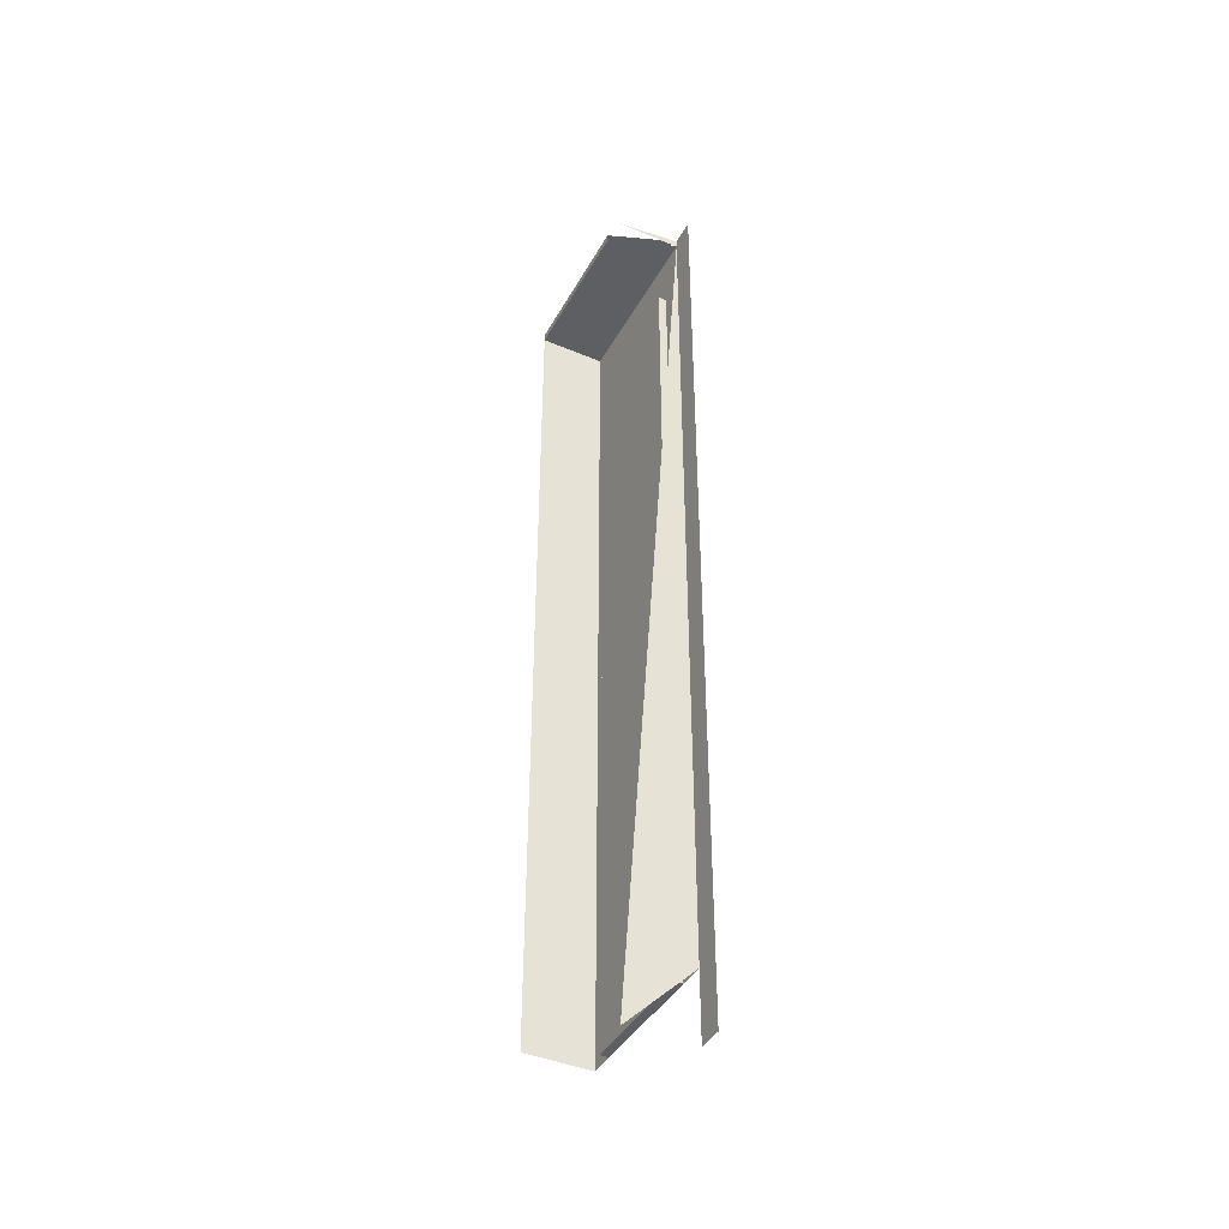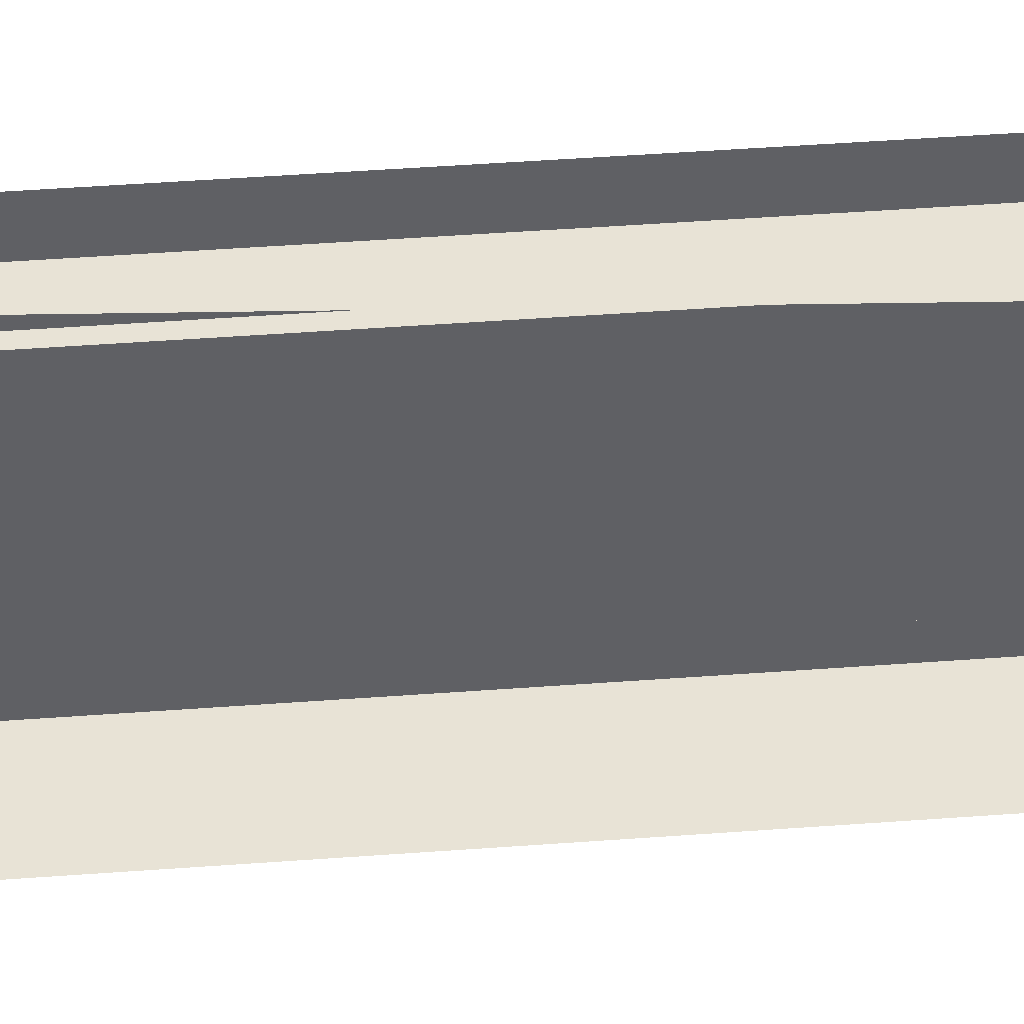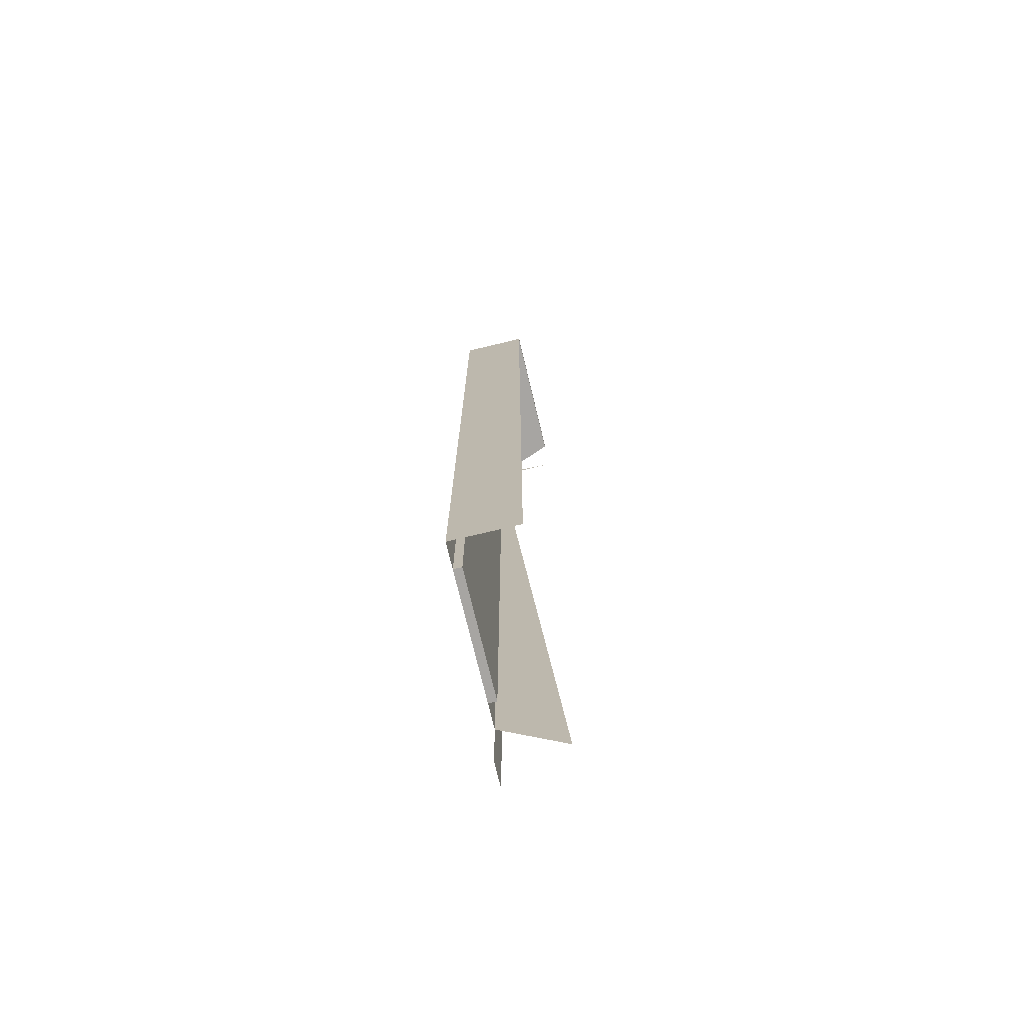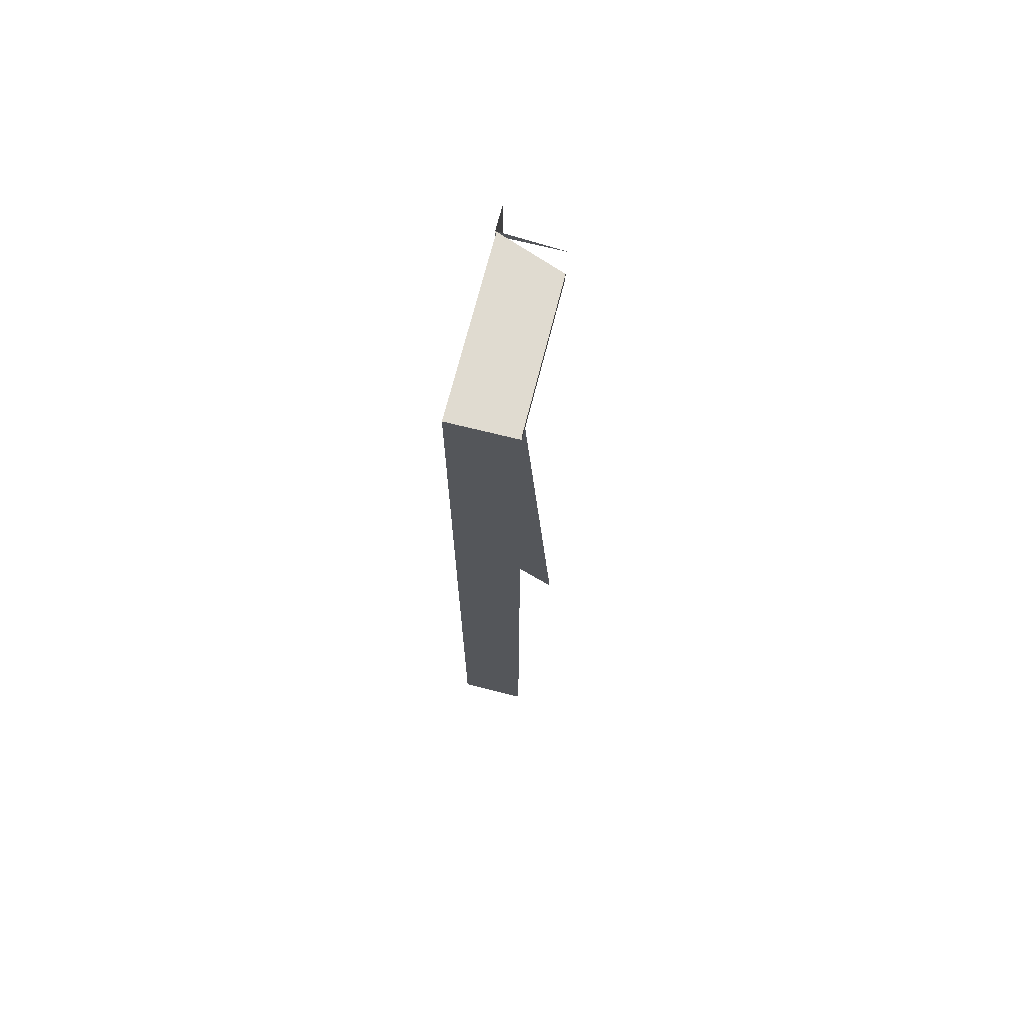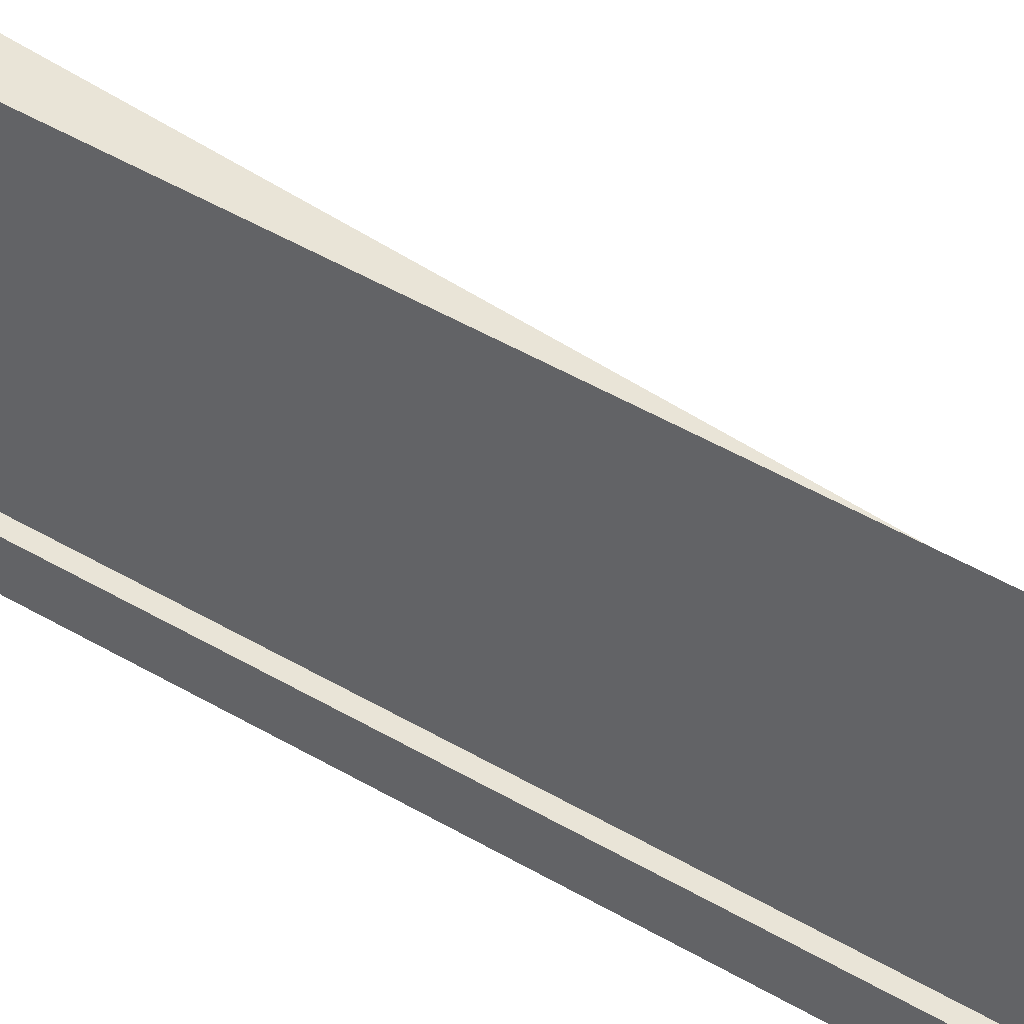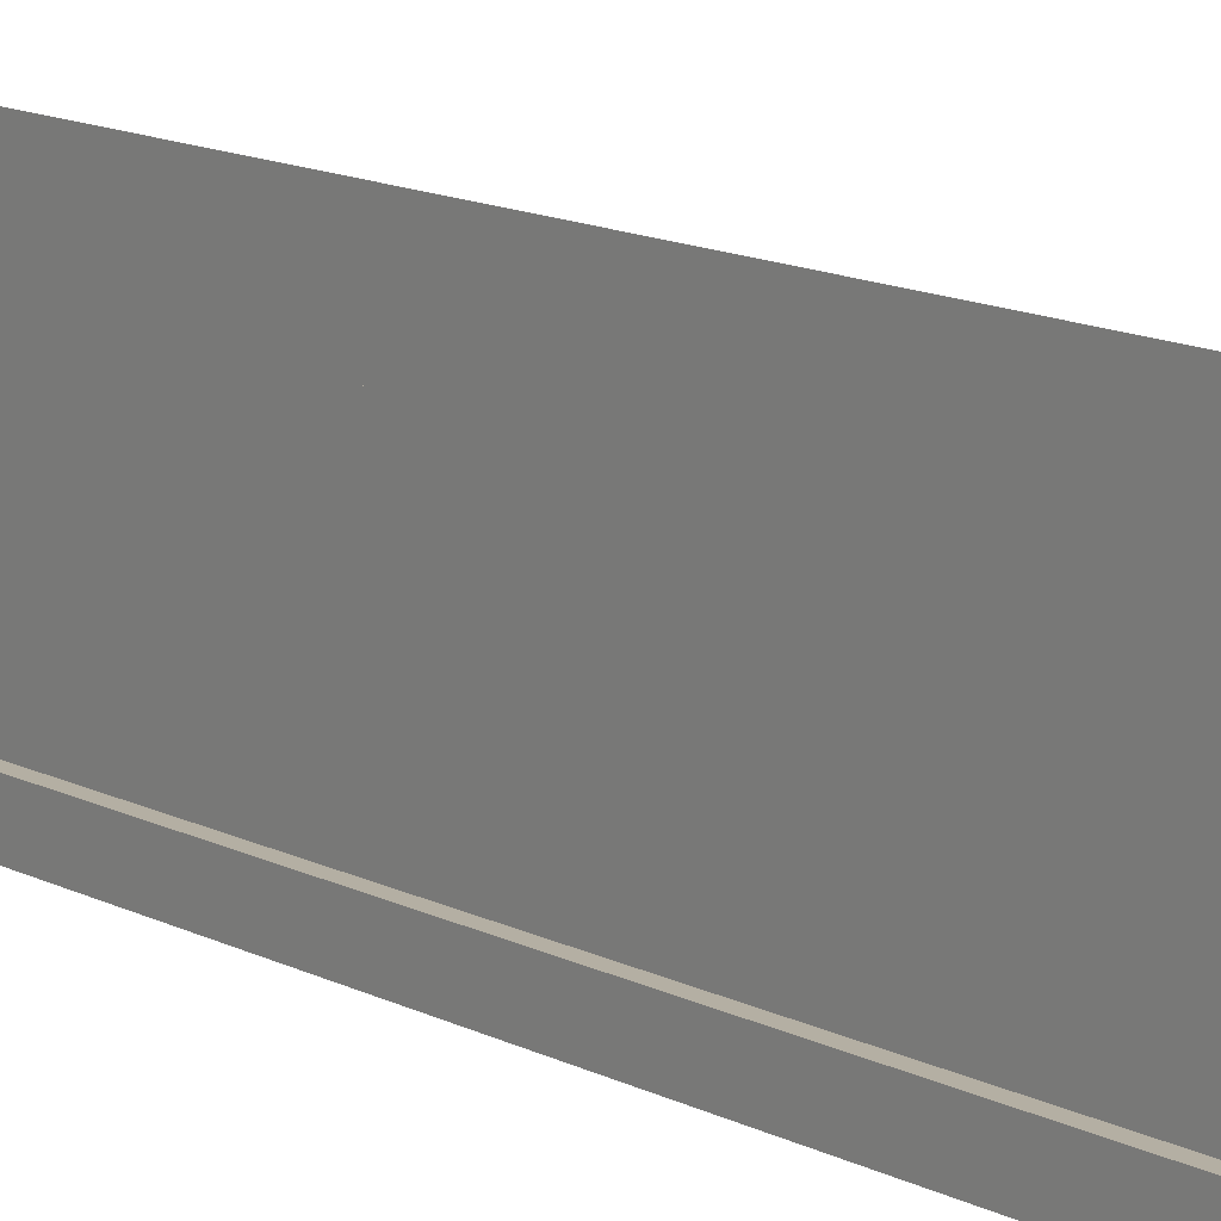
<metadata>
{"format":"obj","ext":"obj","renderer":"f3d","projection":"perspective","resolution":1024,"background":"white","views":[{"elev":-41.5,"azim":153.1,"up":"+Z"},{"elev":41.6,"azim":84.7,"up":"+Y"},{"elev":-73.9,"azim":13.5,"up":"+Z"},{"elev":70.0,"azim":14.1,"up":"+Z"},{"elev":43.5,"azim":-54.5,"up":"+Y"},{"elev":11.2,"azim":-36.0,"up":"+Y"}]}
</metadata>
<code>
v -0.7089 -0.004642 -0.3116
v -0.6558 -0.004642 -0.3116
v -0.7089 0.01525 -0.3116
v -0.7089 0.1147 -0.3116
v -0.7089 0.01525 0.3248
v -0.7089 0.1346 -0.3646
v -0.7089 0.1346 -0.3116
v -0.7022 0.01525 -0.3116
v -0.7089 -0.004642 0.3248
v -0.7089 -0.004642 0.3712
v -0.6558 -0.004642 0.3712
v -0.6558 0.1346 -0.3646
v -0.7089 0.1346 0.3248
v -0.7022 0.1147 -0.3116
v -0.7022 0.01525 0.3248
v -0.6558 -0.004642 0.3248
v -0.7089 0.1545 -0.3646
v -0.7089 0.1147 0.3248
v -0.7022 0.1147 0.3248
v -0.7089 0.1346 0.3712
v -0.6558 -0.004642 0.3779
v -0.7089 0.1346 0.3779
v -0.6558 0.1346 0.3712
v -0.6558 0.01525 0.3779
v -0.7089 0.1545 0.3779
v -0.6558 0.01525 0.3712
v -0.6558 0.1147 0.3712
v -0.6558 0.1147 0.3779
f 5 1 3
f 4 8 3
f 3 8 4
f 1 5 9
f 8 5 3
f 2 9 1
f 1 9 2
f 13 4 7
f 8 4 14
f 14 4 8
f 13 9 5
f 5 8 15
f 9 2 16
f 16 2 9
f 17 7 6
f 4 13 18
f 7 12 13
f 13 12 7
f 17 13 7
f 4 19 14
f 14 19 4
f 19 8 14
f 20 9 13
f 13 5 18
f 8 19 15
f 19 5 15
f 16 10 9
f 9 10 16
f 10 16 11
f 11 16 10
f 19 4 18
f 18 4 19
f 13 12 20
f 20 12 13
f 17 20 13
f 9 20 10
f 5 19 18
f 20 11 10
f 11 24 21
f 25 20 17
f 11 20 26
f 20 25 22
f 23 22 20
f 21 22 24
f 24 11 26
f 26 20 27
f 24 22 28
f 26 28 24
f 28 26 27
f 3 1 5
f 9 5 1
f 3 5 8
f 7 4 13
f 5 9 13
f 15 8 5
f 6 7 17
f 18 13 4
f 7 13 17
f 14 8 19
f 13 9 20
f 18 5 13
f 15 19 8
f 15 5 19
f 13 20 17
f 10 20 9
f 18 19 5
f 10 11 20
f 21 24 11
f 17 20 25
f 26 20 11
f 22 25 20
f 20 22 23
f 24 22 21
f 26 11 24
f 27 20 26
f 28 22 24
f 24 28 26
f 27 26 28

</code>
